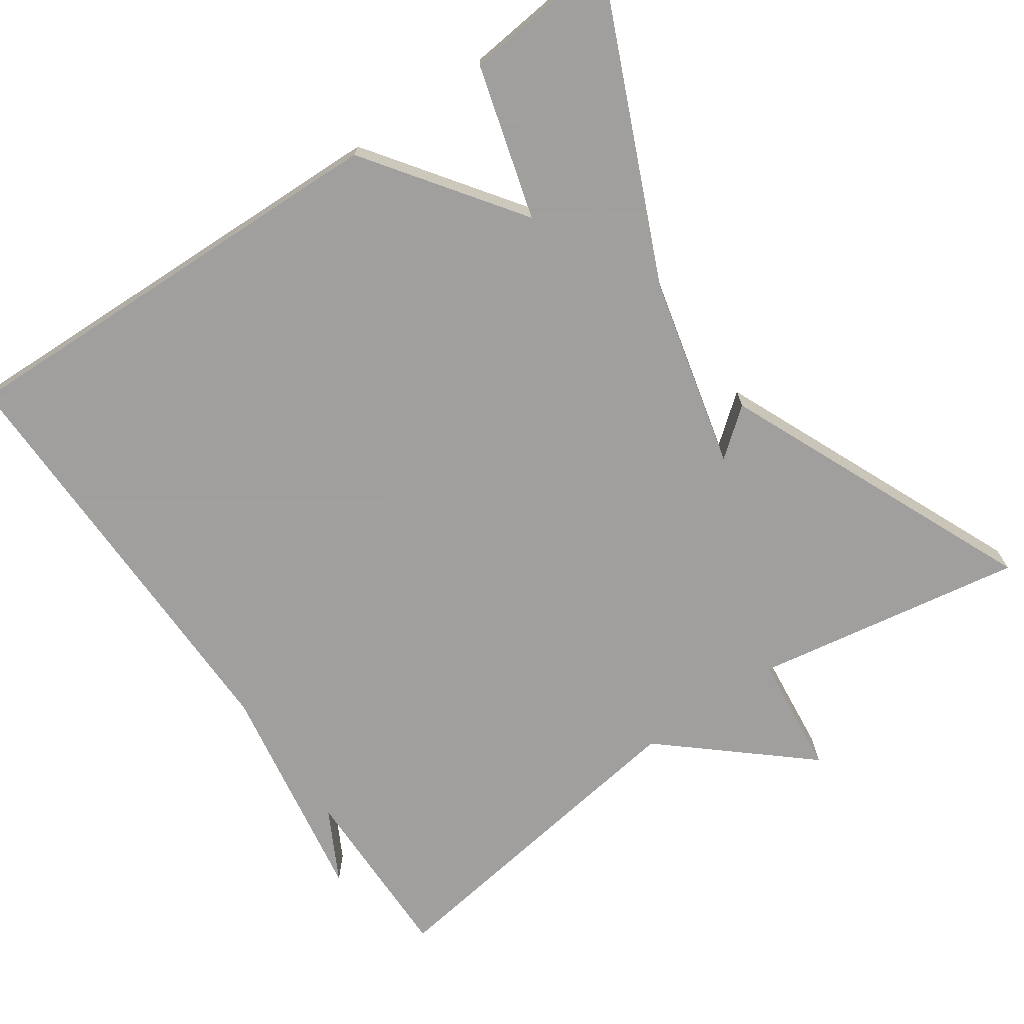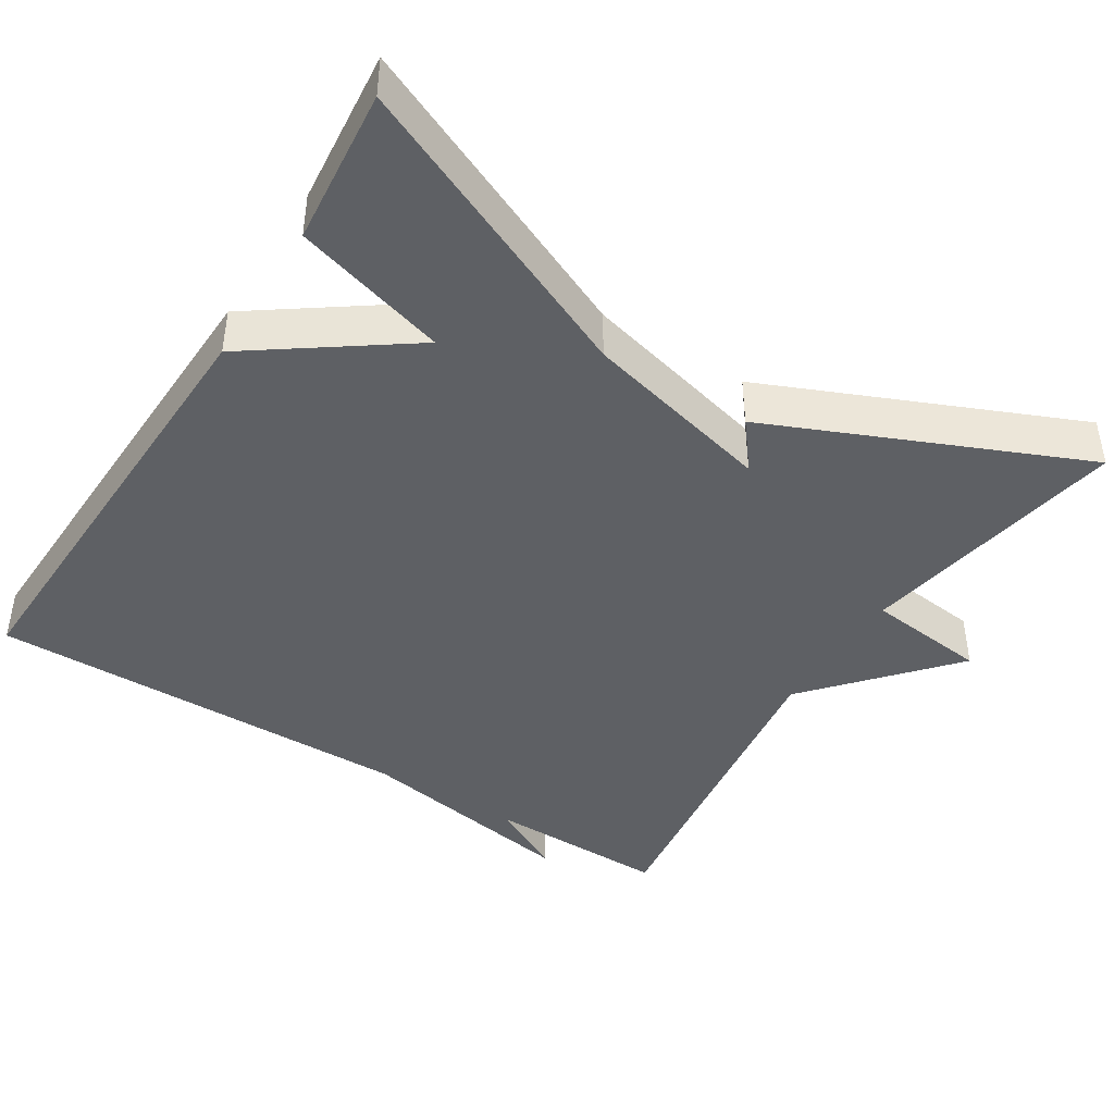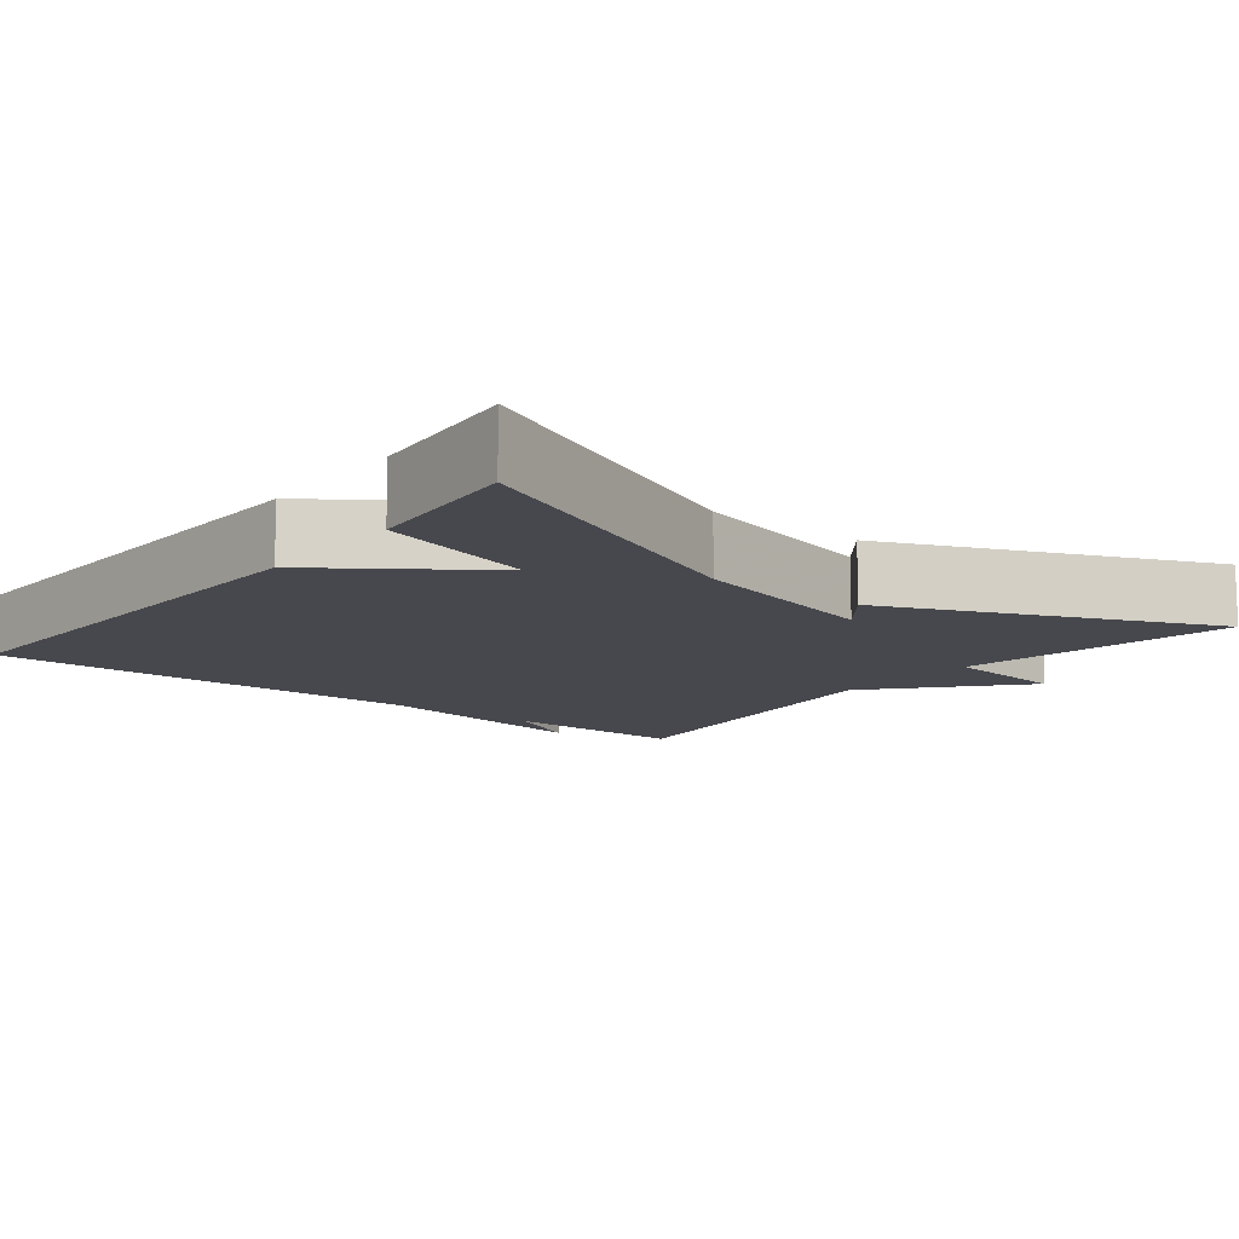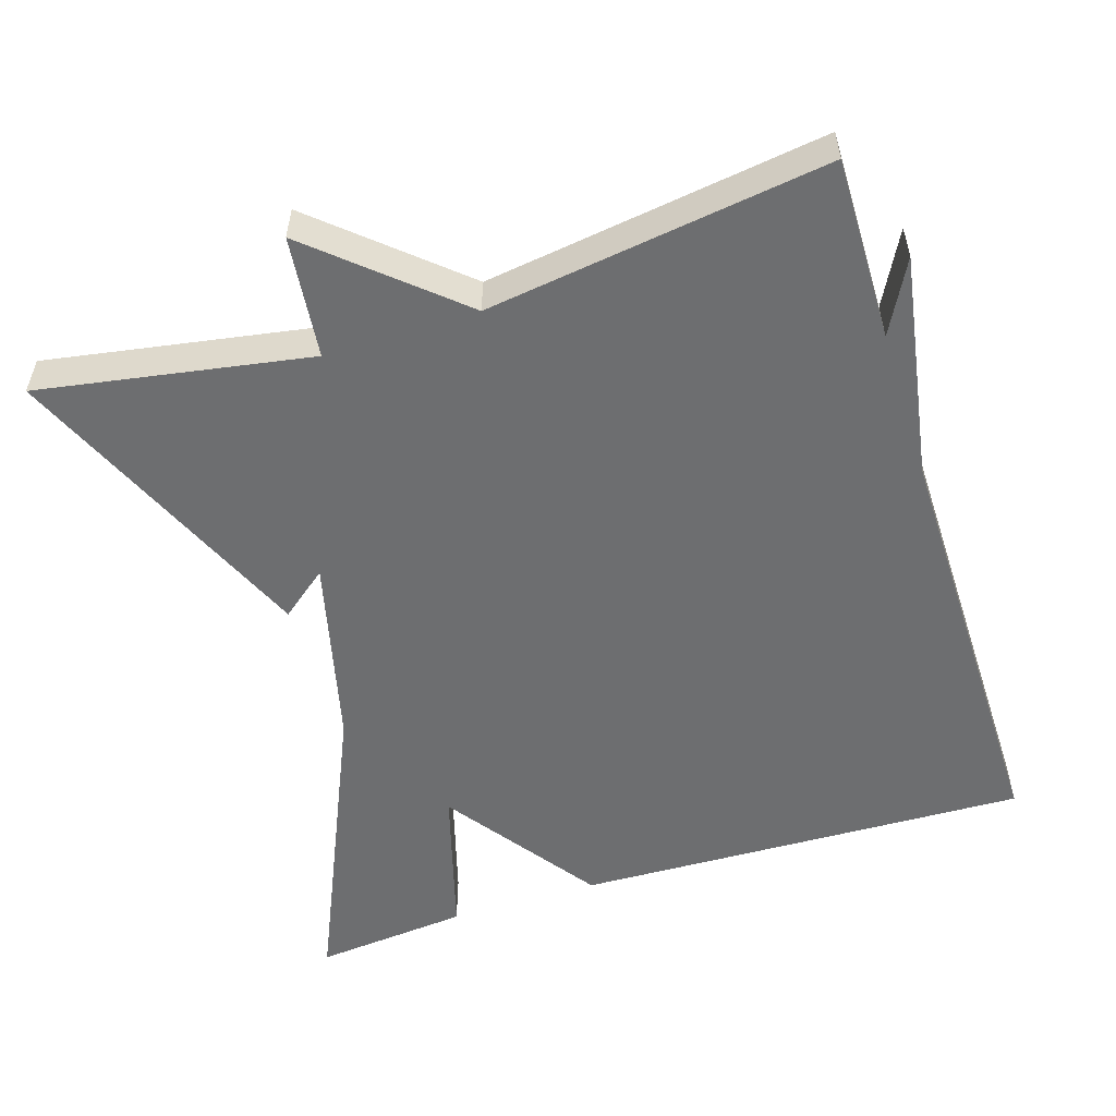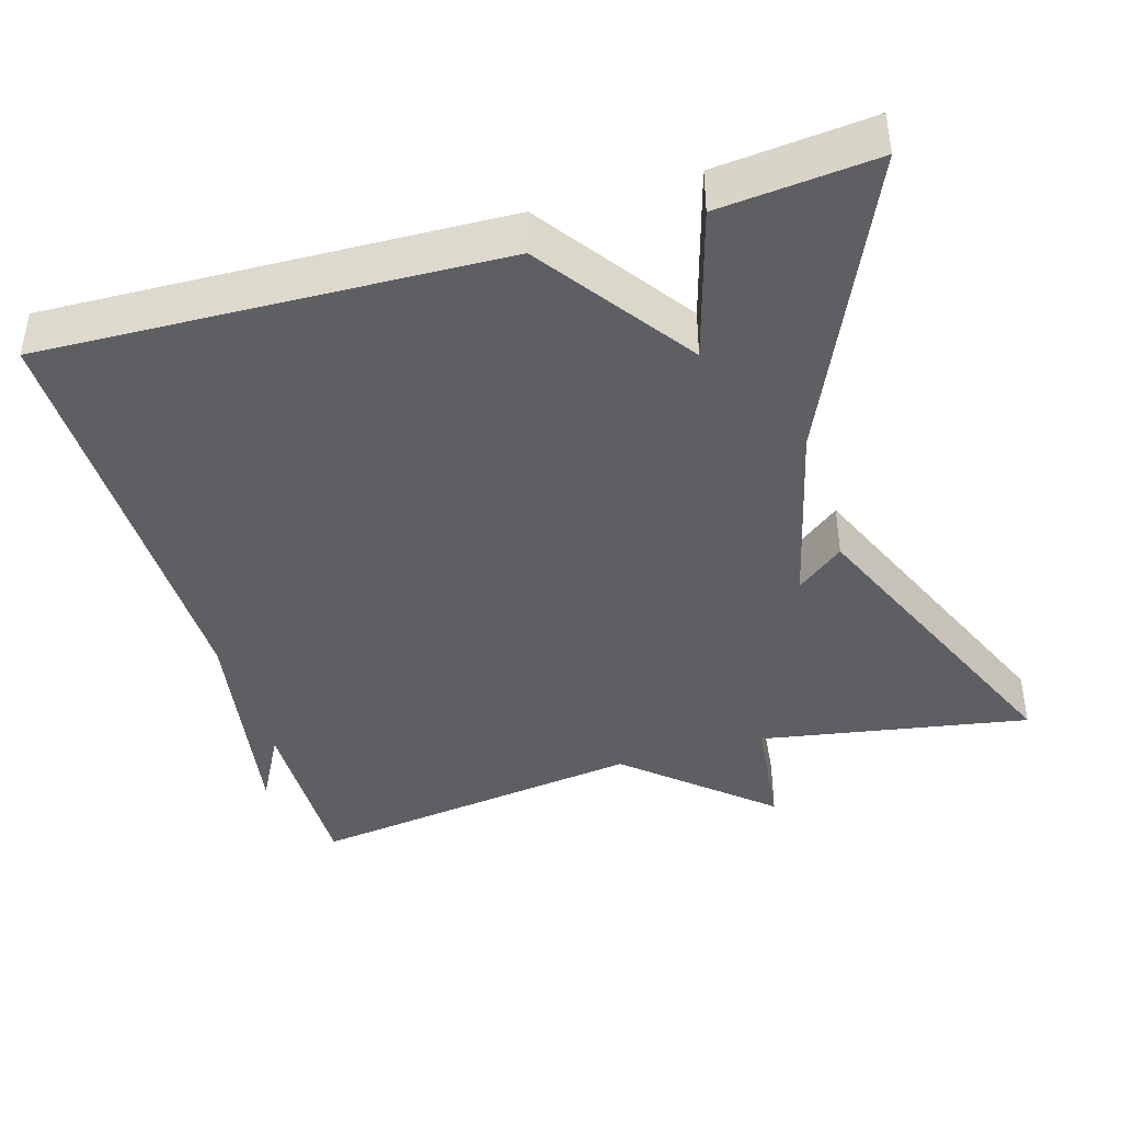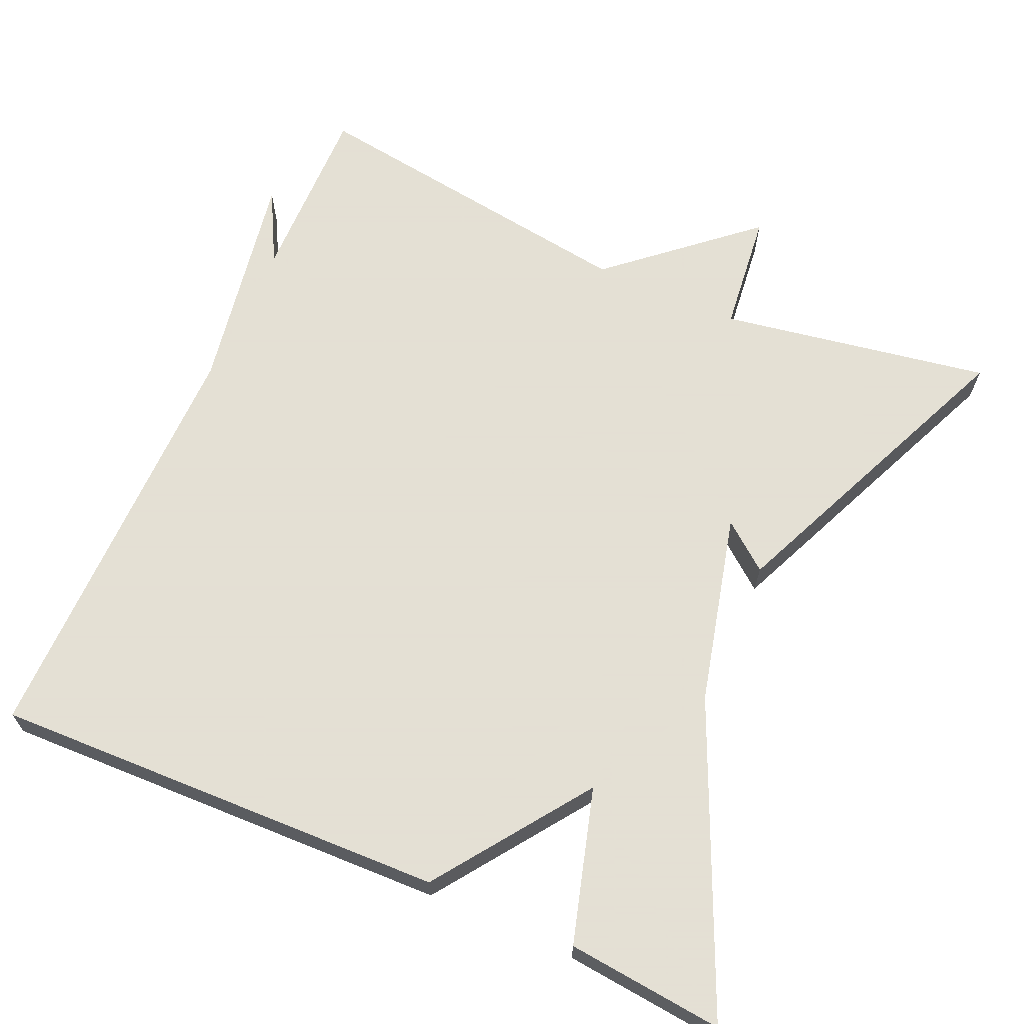
<metadata>
{"format":"obj","ext":"obj","renderer":"f3d","projection":"perspective","resolution":1024,"background":"white","views":[{"elev":-71.5,"azim":35.0,"up":"+Y"},{"elev":-43.1,"azim":57.9,"up":"+Y"},{"elev":-11.7,"azim":51.6,"up":"+Y"},{"elev":-54.3,"azim":-162.3,"up":"+Y"},{"elev":-41.8,"azim":16.6,"up":"+Y"},{"elev":66.2,"azim":24.0,"up":"+Y"}]}
</metadata>
<code>
v 0.5 0.07 0.5
v 0.325 0.07 0.107
v 0.263 0.07 -0.142
v 0.325 0.07 -0.093
v 0.5 0.07 -0.5
v 0.146 0.07 -0.438
v 0.128 0.07 -0.597
v -0.054 0.07 -0.438
v -0.5 0.07 -0.5
v -0.496 0.07 -0.261
v -0.547 0.07 -0.356
v -0.496 0.07 -0.061
v -0.5 0.07 0.5
v 0.096 0.07 0.48
v 0.238 0.07 0.28
v 0.296 0.07 0.48
v 0.5 0 0.5
v 0.325 0 0.107
v 0.263 0 -0.142
v 0.325 0 -0.093
v 0.5 0 -0.5
v 0.146 0 -0.438
v 0.128 0 -0.597
v -0.054 0 -0.438
v -0.5 0 -0.5
v -0.496 0 -0.261
v -0.547 0 -0.356
v -0.496 0 -0.061
v -0.5 0 0.5
v 0.096 0 0.48
v 0.238 0 0.28
v 0.296 0 0.48
f 15 16 1 2
f 15 2 3
f 14 15 3
f 13 14 3
f 12 13 3
f 10 11 12
f 10 12 3
f 8 9 10 3
f 6 7 8
f 6 8 3 4
f 4 5 6
f 18 17 32 31
f 19 18 31
f 19 31 30
f 19 30 29
f 19 29 28
f 28 27 26
f 19 28 26
f 19 26 25 24
f 24 23 22
f 20 19 24 22
f 22 21 20
f 1 17 18 2
f 2 18 19 3
f 3 19 20 4
f 4 20 21 5
f 5 21 22 6
f 6 22 23 7
f 7 23 24 8
f 8 24 25 9
f 9 25 26 10
f 10 26 27 11
f 11 27 28 12
f 12 28 29 13
f 13 29 30 14
f 14 30 31 15
f 15 31 32 16
f 16 32 17 1

</code>
